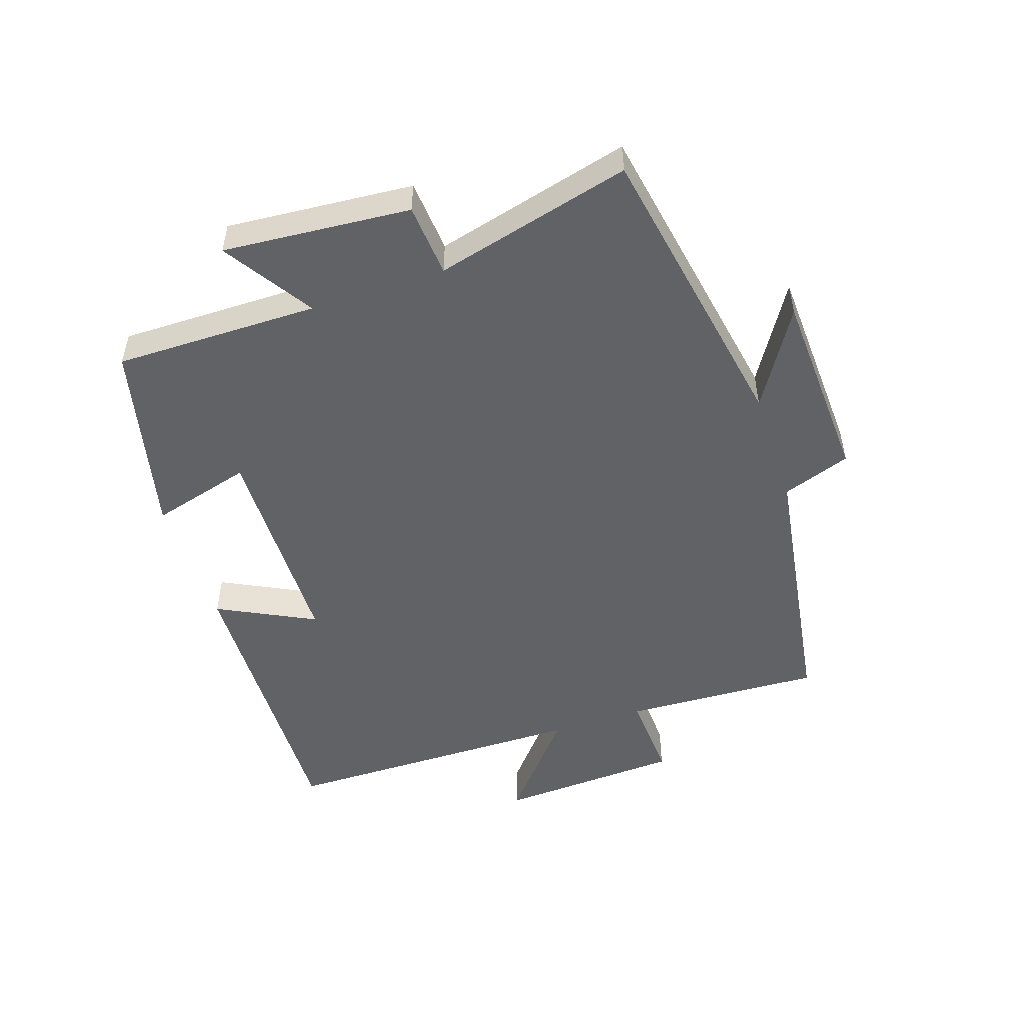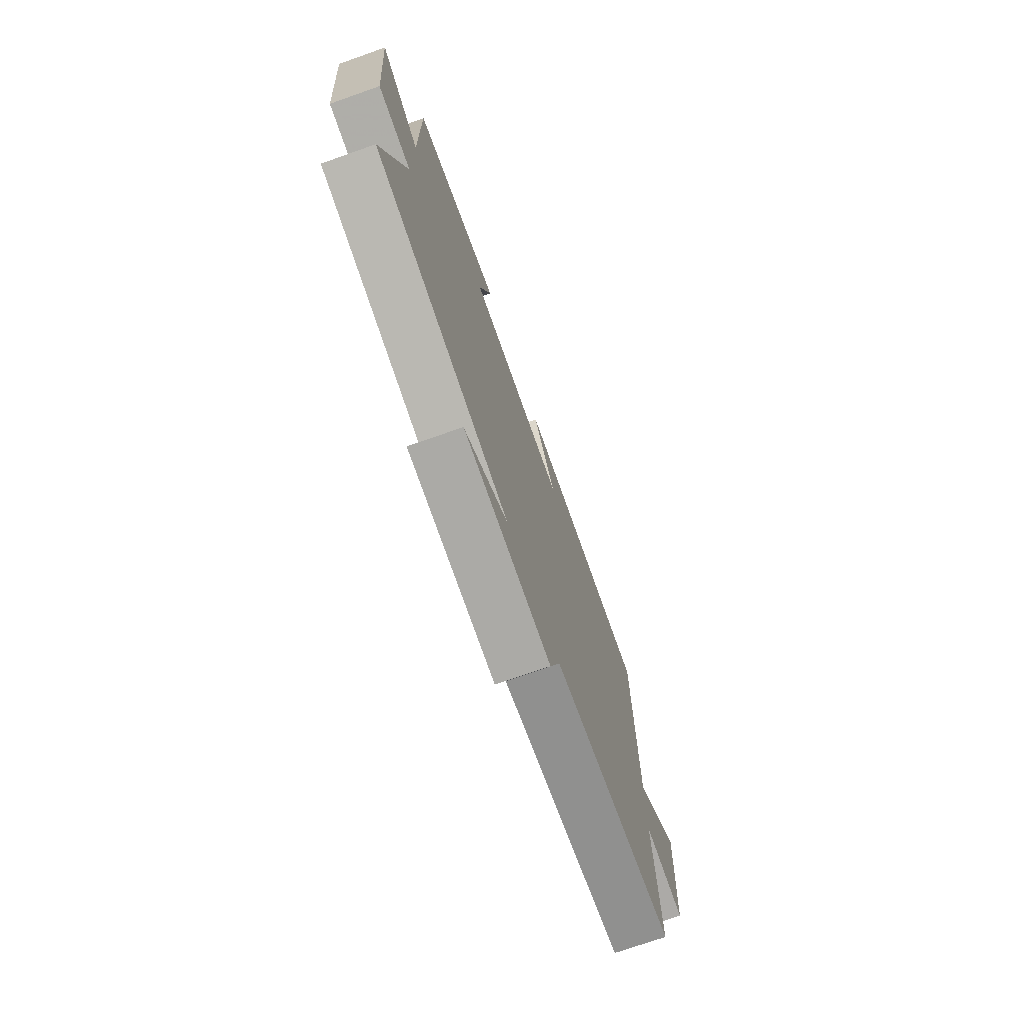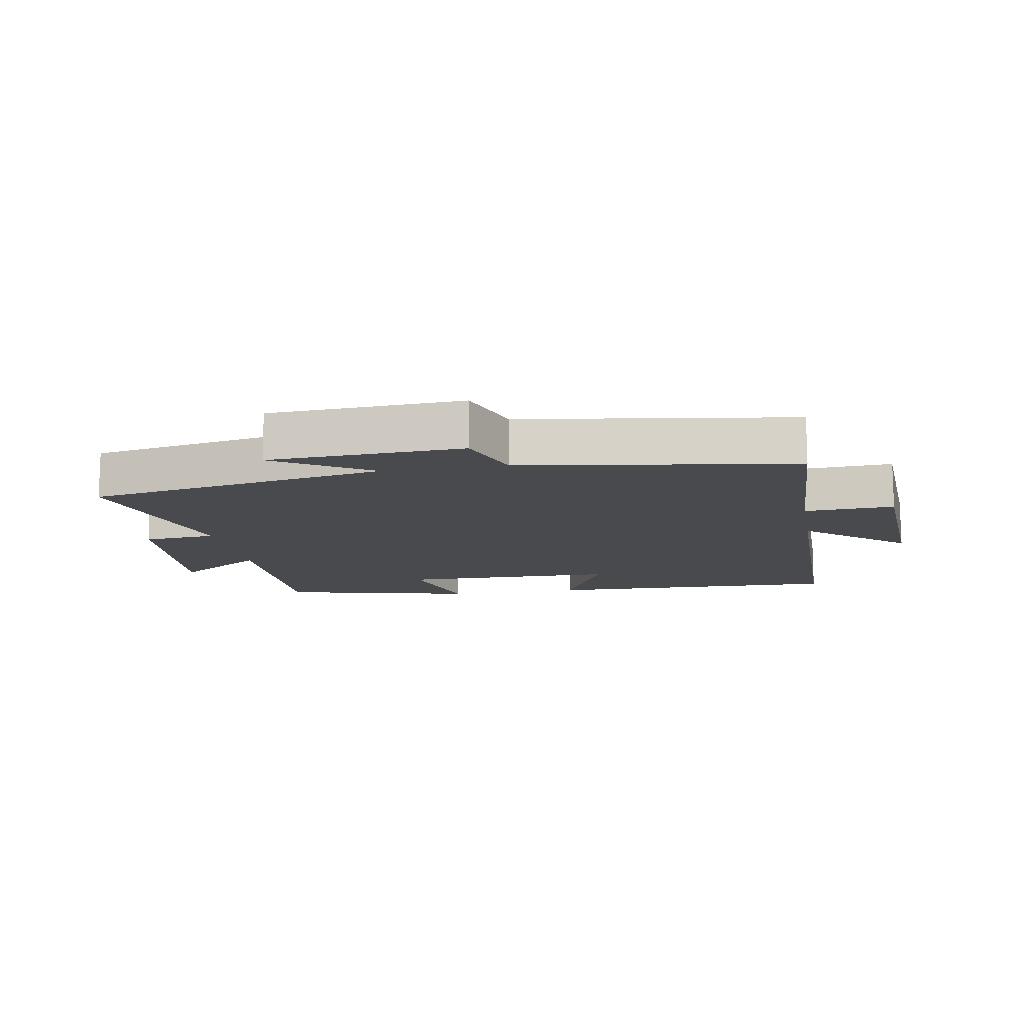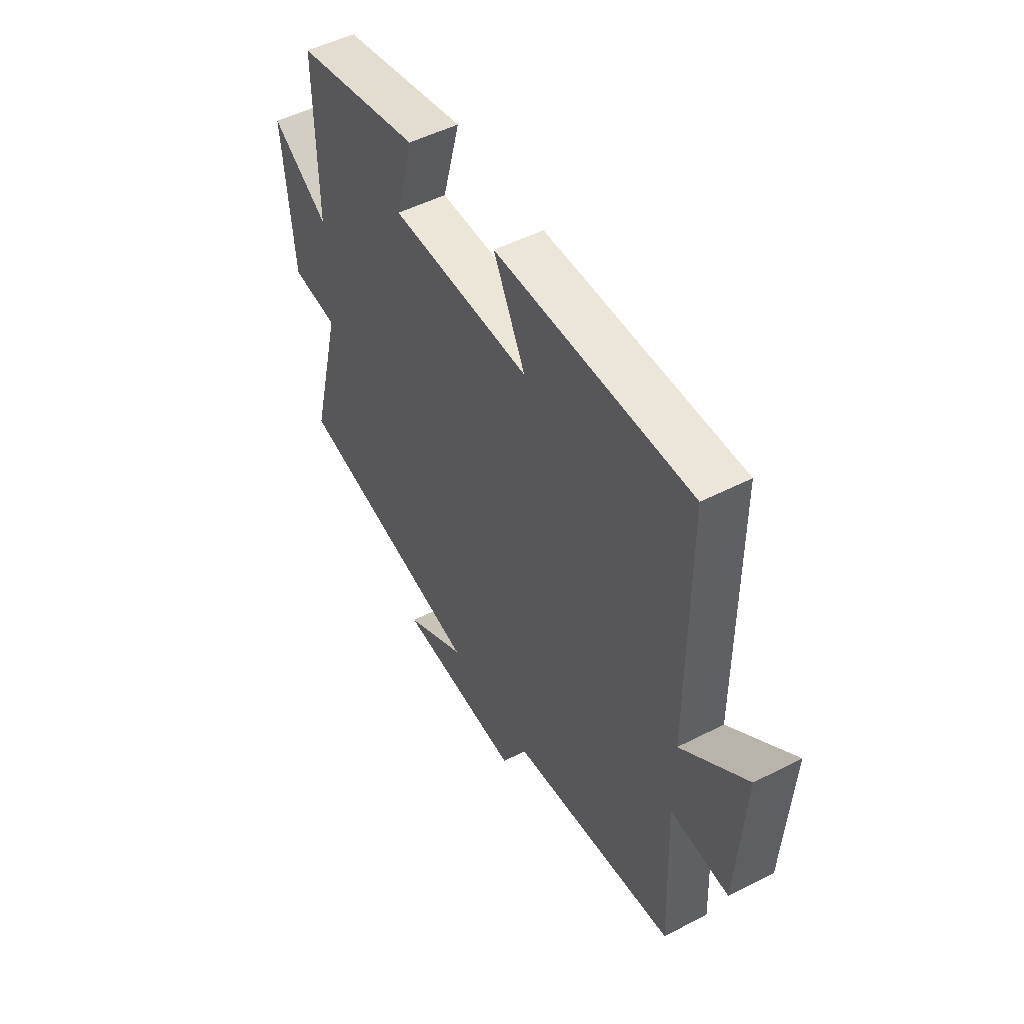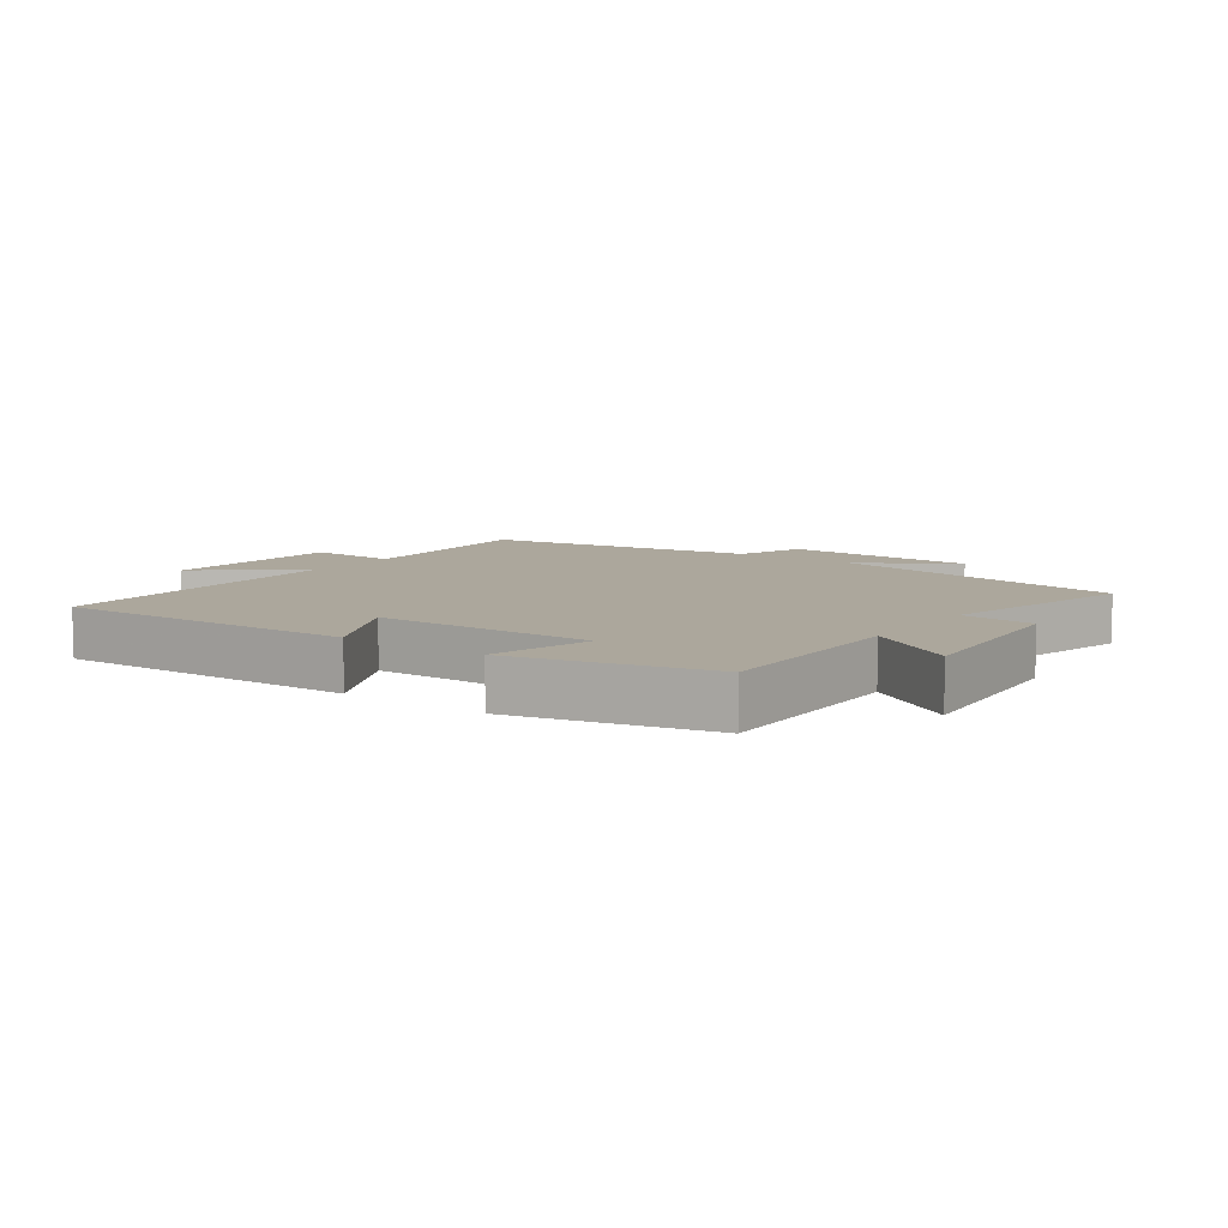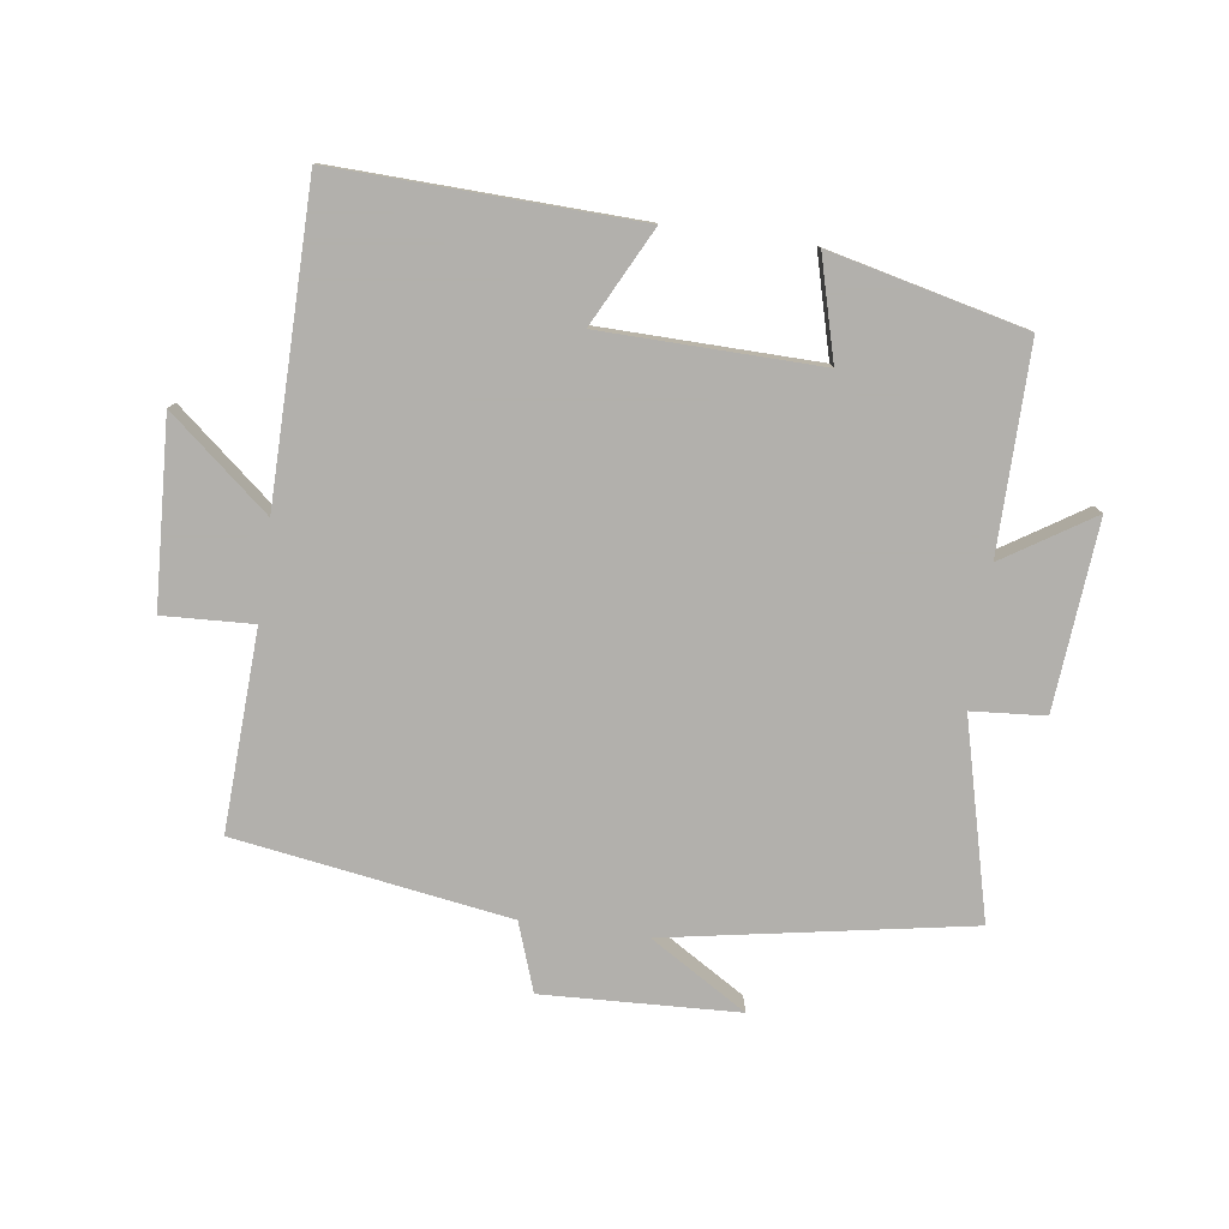
<metadata>
{"format":"obj","ext":"obj","renderer":"f3d","projection":"perspective","resolution":1024,"background":"white","views":[{"elev":-50.5,"azim":108.5,"up":"+Y"},{"elev":-73.5,"azim":109.4,"up":"+Z"},{"elev":-12.8,"azim":-169.9,"up":"+Y"},{"elev":50.8,"azim":-119.2,"up":"+Z"},{"elev":8.4,"azim":35.6,"up":"+Y"},{"elev":-78.6,"azim":-8.0,"up":"+Y"}]}
</metadata>
<code>
v 0.502 0.07 0.428
v 0.5 0.07 0.107
v 0.639 0.07 0.196
v 0.615 0.07 -0.098
v 0.5 0.07 -0.107
v 0.579 0.07 -0.415
v 0.107 0.07 -0.5
v 0.259 0.07 -0.593
v -0.047 0.07 -0.607
v -0.085 0.07 -0.5
v -0.514 0.07 -0.434
v -0.5 0.07 -0.122
v -0.641 0.07 -0.129
v -0.657 0.07 0.161
v -0.5 0.07 0.03
v -0.497 0.07 0.515
v -0.026 0.07 0.5
v -0.103 0.07 0.348
v 0.239 0.07 0.342
v 0.196 0.07 0.5
v 0.502 0 0.428
v 0.5 0 0.107
v 0.639 0 0.196
v 0.615 0 -0.098
v 0.5 0 -0.107
v 0.579 0 -0.415
v 0.107 0 -0.5
v 0.259 0 -0.593
v -0.047 0 -0.607
v -0.085 0 -0.5
v -0.514 0 -0.434
v -0.5 0 -0.122
v -0.641 0 -0.129
v -0.657 0 0.161
v -0.5 0 0.03
v -0.497 0 0.515
v -0.026 0 0.5
v -0.103 0 0.348
v 0.239 0 0.342
v 0.196 0 0.5
f 19 20 1 2
f 18 19 2
f 15 16 17 18
f 15 18 2
f 12 13 14 15
f 12 15 2
f 10 11 12 2
f 7 8 9 10
f 5 6 7 10
f 5 10 2 3
f 3 4 5
f 22 21 40 39
f 22 39 38
f 38 37 36 35
f 22 38 35
f 35 34 33 32
f 22 35 32
f 22 32 31 30
f 30 29 28 27
f 30 27 26 25
f 23 22 30 25
f 25 24 23
f 1 21 22 2
f 2 22 23 3
f 3 23 24 4
f 4 24 25 5
f 5 25 26 6
f 6 26 27 7
f 7 27 28 8
f 8 28 29 9
f 9 29 30 10
f 10 30 31 11
f 11 31 32 12
f 12 32 33 13
f 13 33 34 14
f 14 34 35 15
f 15 35 36 16
f 16 36 37 17
f 17 37 38 18
f 18 38 39 19
f 19 39 40 20
f 20 40 21 1

</code>
